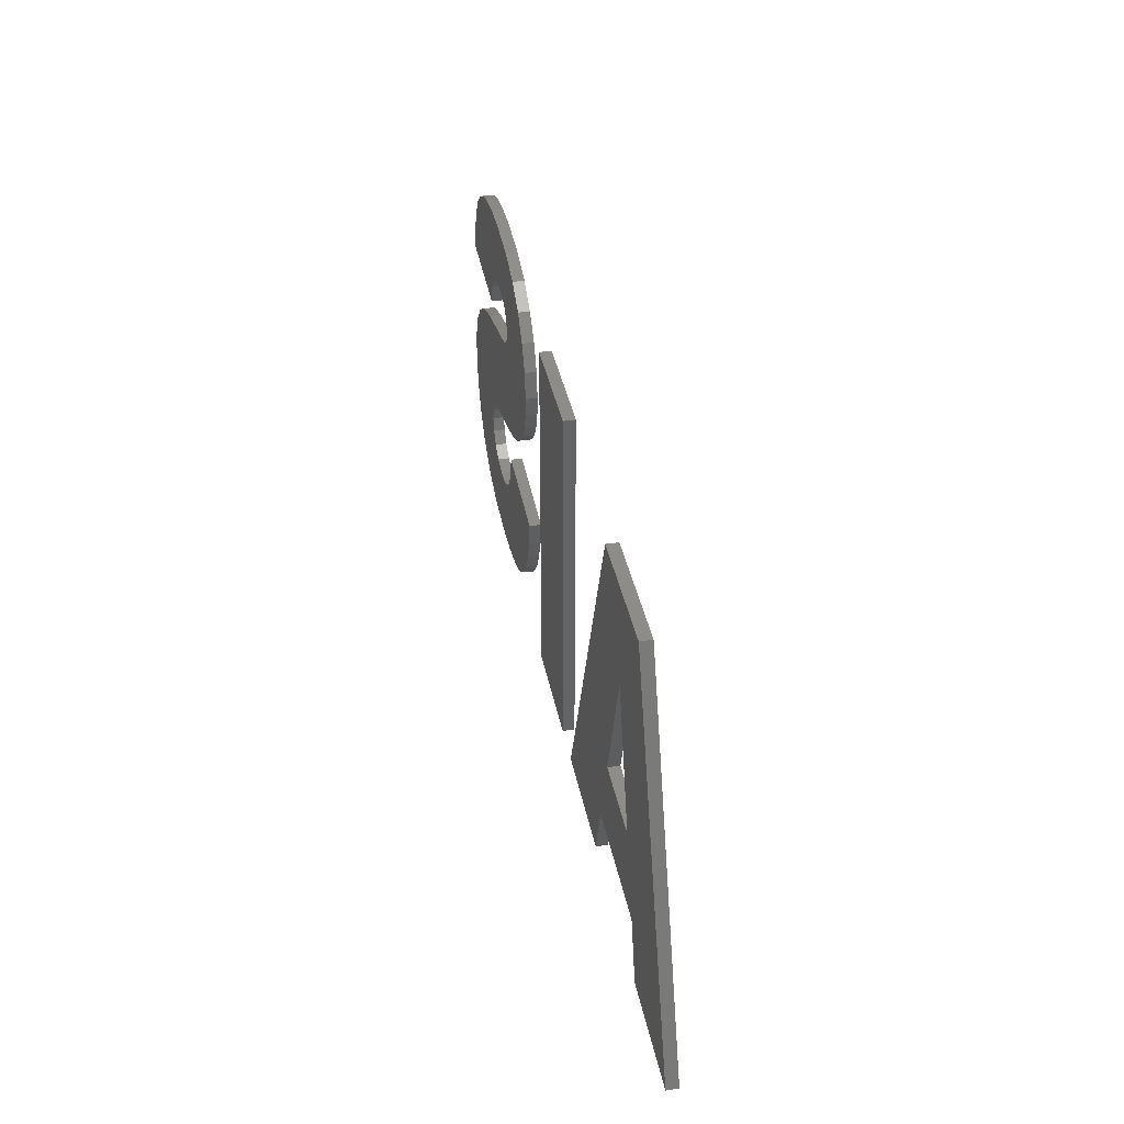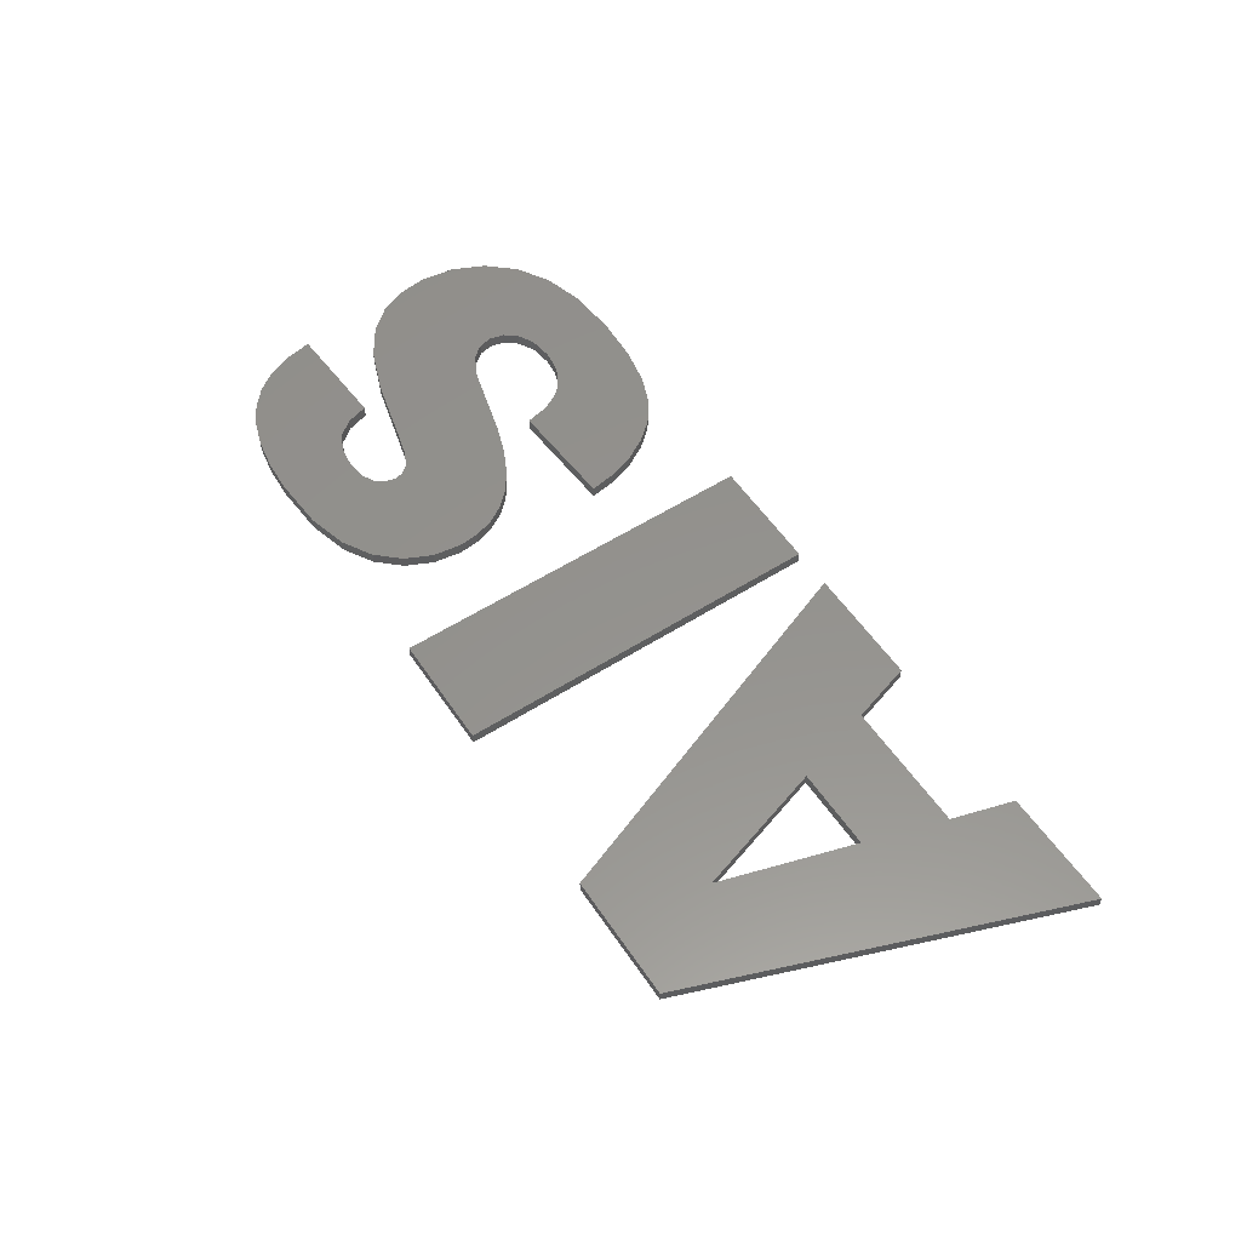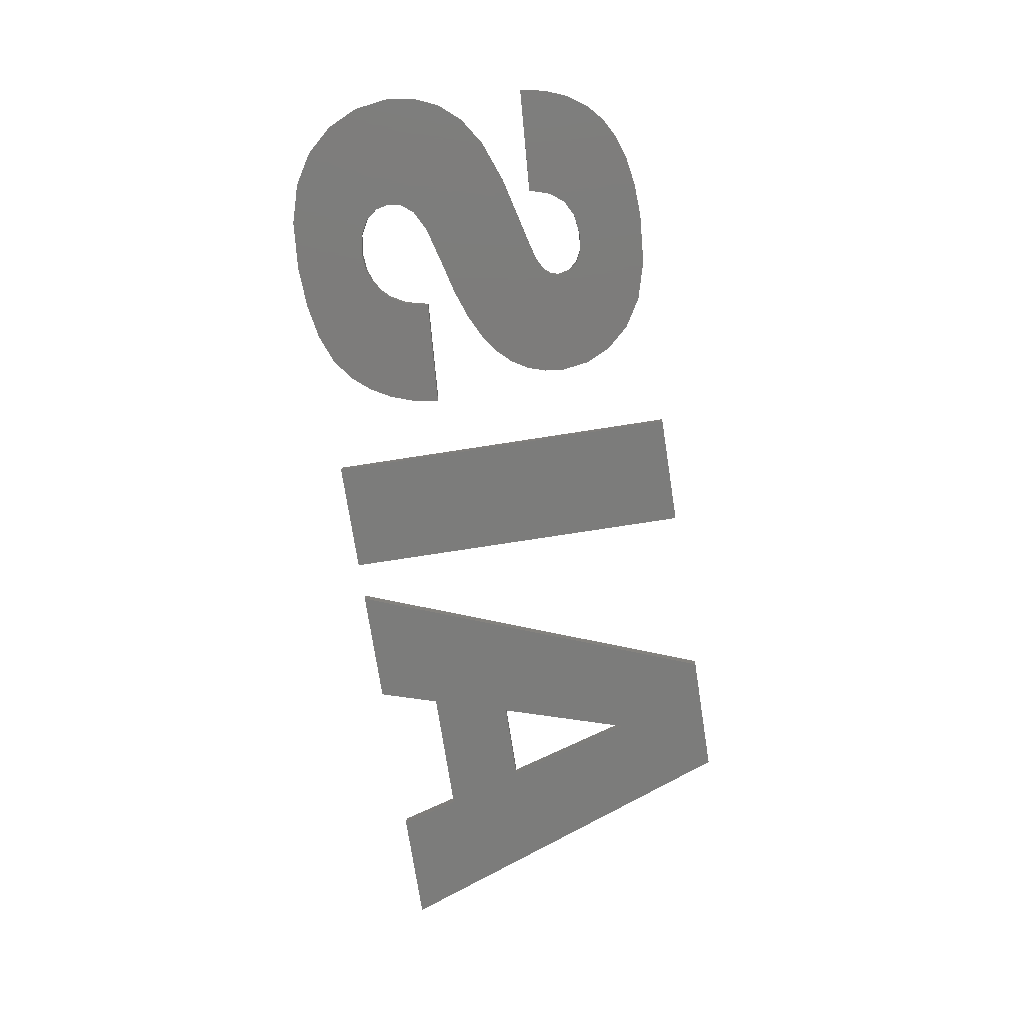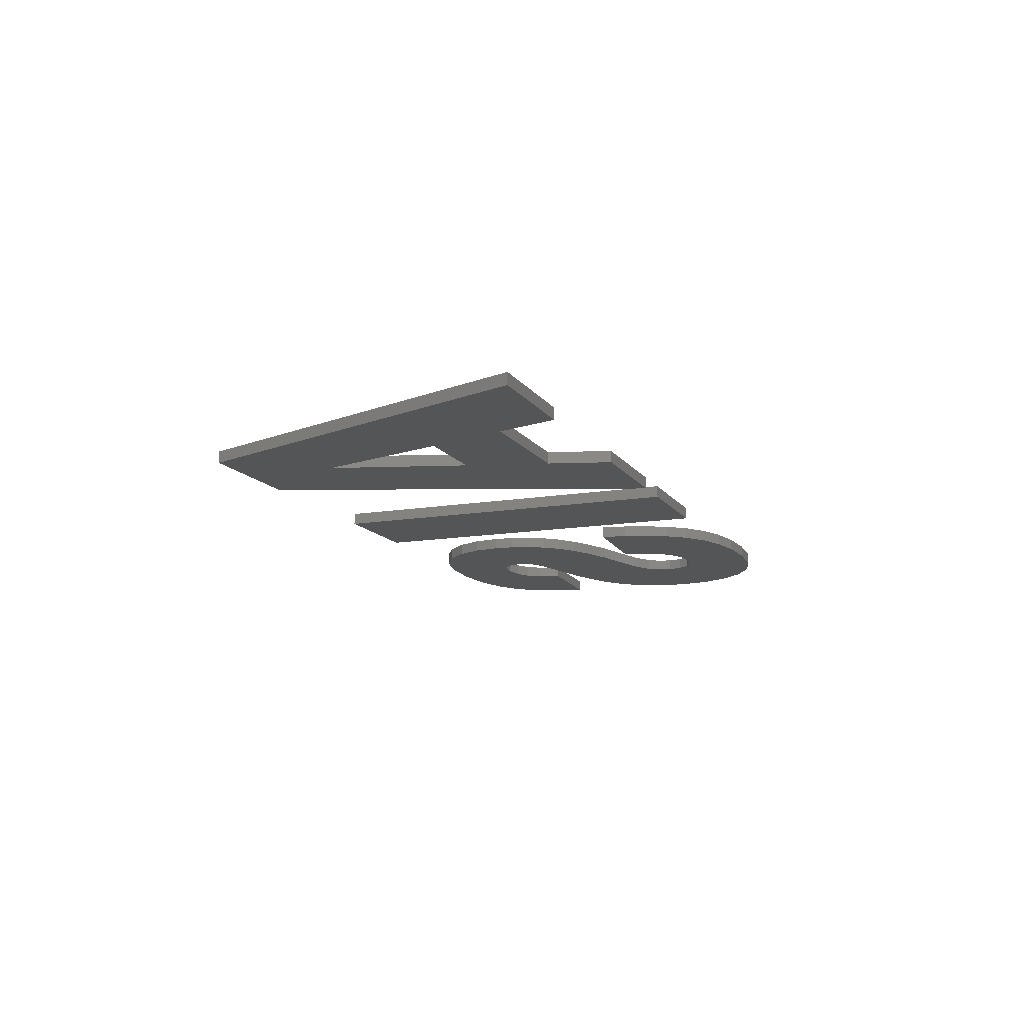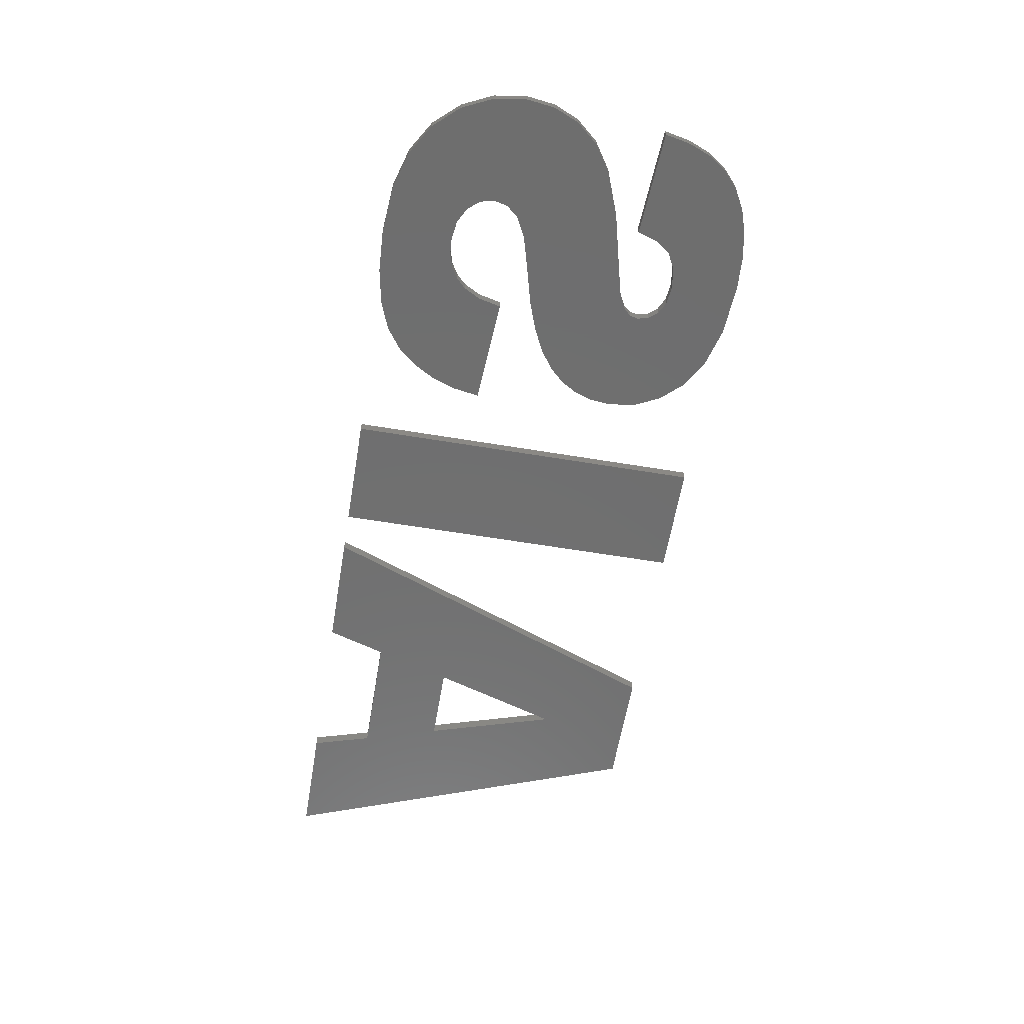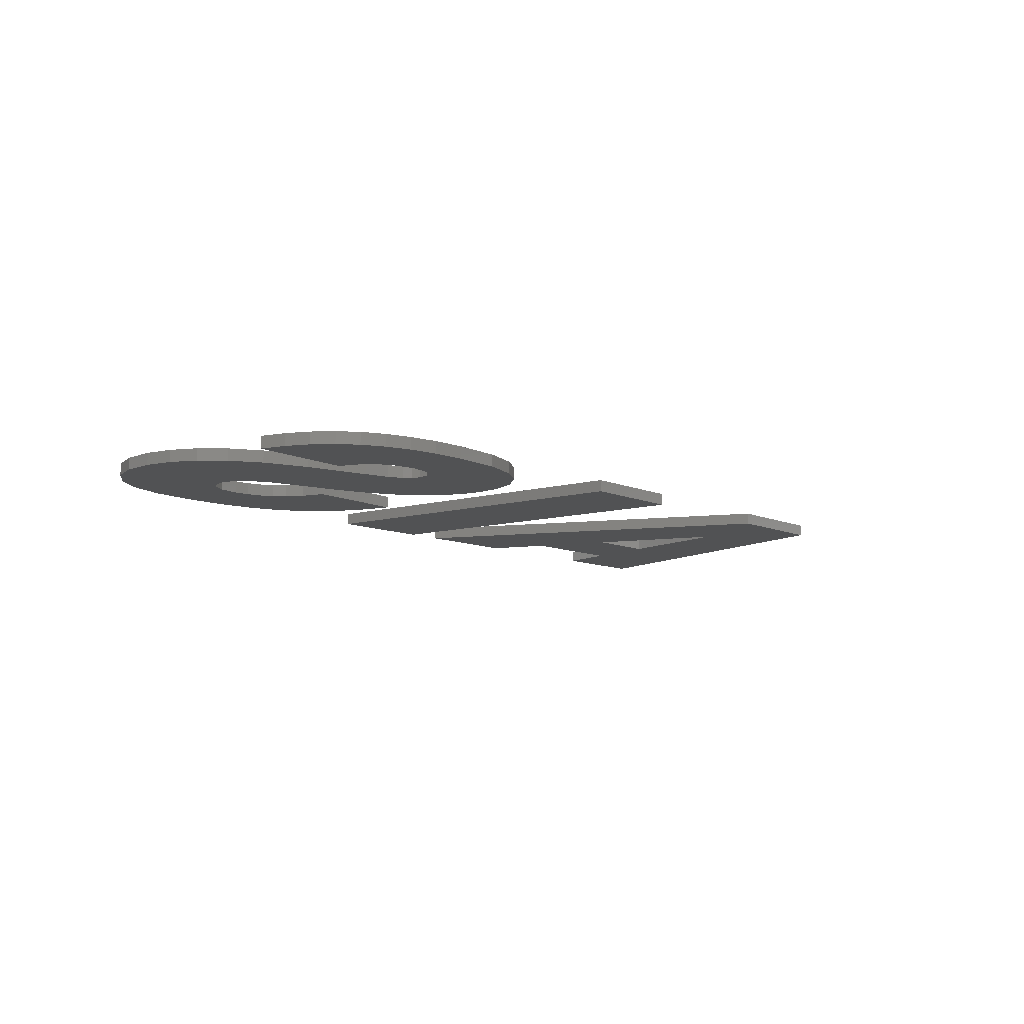
<metadata>
{"format":"stl","ext":"stl","renderer":"f3d","projection":"perspective","resolution":1024,"background":"white","views":[{"elev":38.2,"azim":-101.0,"up":"+Y"},{"elev":56.0,"azim":-123.6,"up":"+Z"},{"elev":-75.5,"azim":98.8,"up":"+Z"},{"elev":-13.0,"azim":-68.4,"up":"+Z"},{"elev":-60.8,"azim":80.4,"up":"+Z"},{"elev":-8.9,"azim":129.0,"up":"+Z"}]}
</metadata>
<code>
# stl→obj: 170 verts, 332 faces
v 9.447 25.43 0
v 13.57 18.95 0
v 10.84 9.959 0
v 17.87 25.43 0
v 16.33 9.959 0
v 7.939 0.4263 0
v 0.05116 0.4263 0
v 9.157 4.553 0
v 17.93 4.553 0
v 27.27 0.4263 0
v 19.18 0.4263 0
v 37.77 25.43 0
v 30.03 0.4263 0
v 30.03 25.43 0
v 37.77 0.4263 0
v 50.04 25.61 0
v 50.22 19.99 0
v 50.05 19.24 0
v 53.53 25.85 0
v 50.73 20.63 0
v 51.58 21.05 0
v 52.76 21.2 0
v 54.22 21.01 0
v 55.78 25.74 0
v 55.33 20.43 0
v 56.1 19.43 0
v 57.75 25.41 0
v 56.55 17.97 0
v 63.83 18.4 0
v 59.44 24.85 0
v 60.84 24.07 0
v 61.97 23.05 0
v 62.84 21.76 0
v 63.46 20.21 0
v 43.19 20.41 0
v 43.04 17.14 0
v 42.91 18.54 0
v 43.45 15.86 0
v 44.02 22.18 0
v 44.13 14.72 0
v 45.42 23.71 0
v 45.09 13.71 0
v 46.35 12.81 0
v 47.38 24.87 0
v 47.98 12.01 0
v 49.98 11.29 0
v 50.19 18.67 0
v 52.34 10.68 0
v 50.61 18.16 0
v 51.53 17.68 0
v 53.21 17.24 0
v 54.88 9.972 0
v 57.55 16.14 0
v 56.29 9.226 0
v 56.93 8.407 0
v 57.15 7.486 0
v 49.32 9.158 0
v 42.26 6.887 0
v 41.97 8.697 0
v 42.82 5.244 0
v 43.65 3.767 0
v 44.75 2.456 0
v 46.22 1.381 0
v 48.18 0.6139 0
v 50.64 0.1535 0
v 49.68 7.58 0
v 50.29 6.429 0
v 50.95 5.765 0
v 53.58 0 0
v 51.74 5.291 0
v 52.66 5.006 0
v 53.7 4.911 0
v 56.9 0.2622 0
v 55.16 5.105 0
v 56.25 5.687 0
v 56.92 6.525 0
v 59.6 1.049 0
v 60.46 15.03 0
v 61.72 2.343 0
v 62.36 13.78 0
v 63.32 4.127 0
v 63.65 12.26 0
v 64.32 6.25 0
v 64.4 10.51 0
v 64.65 8.561 0
v 7.939 0.4263 0.8
v 9.447 25.43 0.8
v 0.05116 0.4263 0.8
v 9.157 4.553 0.8
v 10.84 9.959 0.8
v 17.93 4.553 0.8
v 16.33 9.959 0.8
v 17.87 25.43 0.8
v 27.27 0.4263 0.8
v 19.18 0.4263 0.8
v 13.57 18.95 0.8
v 37.77 0.4263 0.8
v 30.03 25.43 0.8
v 30.03 0.4263 0.8
v 37.77 25.43 0.8
v 42.26 6.887 0.8
v 49.32 9.158 0.8
v 41.97 8.697 0.8
v 42.82 5.244 0.8
v 43.65 3.767 0.8
v 44.75 2.456 0.8
v 46.22 1.381 0.8
v 48.18 0.6139 0.8
v 50.64 0.1535 0.8
v 49.68 7.58 0.8
v 50.29 6.429 0.8
v 50.95 5.765 0.8
v 53.58 0 0.8
v 51.74 5.291 0.8
v 52.66 5.006 0.8
v 53.7 4.911 0.8
v 56.9 0.2622 0.8
v 55.16 5.105 0.8
v 56.25 5.687 0.8
v 56.92 6.525 0.8
v 59.6 1.049 0.8
v 57.15 7.486 0.8
v 57.55 16.14 0.8
v 60.46 15.03 0.8
v 61.72 2.343 0.8
v 62.36 13.78 0.8
v 63.32 4.127 0.8
v 63.65 12.26 0.8
v 64.32 6.25 0.8
v 64.4 10.51 0.8
v 64.65 8.561 0.8
v 43.04 17.14 0.8
v 43.19 20.41 0.8
v 42.91 18.54 0.8
v 43.45 15.86 0.8
v 44.02 22.18 0.8
v 44.13 14.72 0.8
v 45.42 23.71 0.8
v 45.09 13.71 0.8
v 46.35 12.81 0.8
v 47.38 24.87 0.8
v 47.98 12.01 0.8
v 50.04 25.61 0.8
v 49.98 11.29 0.8
v 50.05 19.24 0.8
v 50.19 18.67 0.8
v 52.34 10.68 0.8
v 50.61 18.16 0.8
v 51.53 17.68 0.8
v 53.21 17.24 0.8
v 54.88 9.972 0.8
v 56.29 9.226 0.8
v 56.93 8.407 0.8
v 50.22 19.99 0.8
v 53.53 25.85 0.8
v 50.73 20.63 0.8
v 51.58 21.05 0.8
v 52.76 21.2 0.8
v 54.22 21.01 0.8
v 55.78 25.74 0.8
v 55.33 20.43 0.8
v 56.1 19.43 0.8
v 57.75 25.41 0.8
v 56.55 17.97 0.8
v 63.83 18.4 0.8
v 59.44 24.85 0.8
v 60.84 24.07 0.8
v 61.97 23.05 0.8
v 62.84 21.76 0.8
v 63.46 20.21 0.8
f 1 2 3
f 2 1 4
f 2 4 5
f 1 6 7
f 6 1 8
f 8 1 3
f 8 3 9
f 9 3 5
f 9 5 4
f 9 4 10
f 9 10 11
f 12 13 14
f 13 12 15
f 16 17 18
f 17 16 19
f 17 19 20
f 20 19 21
f 21 19 22
f 22 19 23
f 23 19 24
f 23 24 25
f 25 24 26
f 26 24 27
f 26 27 28
f 28 27 29
f 29 27 30
f 29 30 31
f 29 31 32
f 29 32 33
f 29 33 34
f 35 36 37
f 36 35 38
f 38 35 39
f 38 39 40
f 40 39 41
f 40 41 42
f 42 41 43
f 43 41 44
f 43 44 45
f 45 44 16
f 45 16 46
f 46 16 18
f 46 18 47
f 46 47 48
f 48 47 49
f 48 49 50
f 48 50 51
f 48 51 52
f 52 51 53
f 52 53 54
f 54 53 55
f 55 53 56
f 57 58 59
f 58 57 60
f 60 57 61
f 61 57 62
f 62 57 63
f 63 57 64
f 64 57 65
f 65 57 66
f 65 66 67
f 65 67 68
f 65 68 69
f 69 68 70
f 69 70 71
f 69 71 72
f 69 72 73
f 73 72 74
f 73 74 75
f 73 75 76
f 73 76 77
f 77 76 56
f 77 56 53
f 77 53 78
f 77 78 79
f 79 78 80
f 79 80 81
f 81 80 82
f 81 82 83
f 83 82 84
f 83 84 85
f 86 87 88
f 87 86 89
f 87 89 90
f 90 89 91
f 90 91 92
f 92 91 93
f 93 91 94
f 94 91 95
f 87 96 93
f 96 87 90
f 93 96 92
f 91 8 9
f 8 91 89
f 8 86 6
f 86 8 89
f 86 7 6
f 7 86 88
f 87 7 88
f 7 87 1
f 87 4 1
f 4 87 93
f 4 94 10
f 94 4 93
f 94 11 10
f 11 94 95
f 91 11 95
f 11 91 9
f 96 5 92
f 5 96 2
f 2 90 3
f 90 2 96
f 90 5 3
f 5 90 92
f 97 98 99
f 98 97 100
f 98 12 14
f 12 98 100
f 12 97 15
f 97 12 100
f 97 13 15
f 13 97 99
f 98 13 99
f 13 98 14
f 101 102 103
f 102 101 104
f 102 104 105
f 102 105 106
f 102 106 107
f 102 107 108
f 102 108 109
f 102 109 110
f 110 109 111
f 111 109 112
f 112 109 113
f 112 113 114
f 114 113 115
f 115 113 116
f 116 113 117
f 116 117 118
f 118 117 119
f 119 117 120
f 120 117 121
f 120 121 122
f 122 121 123
f 123 121 124
f 124 121 125
f 124 125 126
f 126 125 127
f 126 127 128
f 128 127 129
f 128 129 130
f 130 129 131
f 132 133 134
f 133 132 135
f 133 135 136
f 136 135 137
f 136 137 138
f 138 137 139
f 138 139 140
f 138 140 141
f 141 140 142
f 141 142 143
f 143 142 144
f 143 144 145
f 145 144 146
f 146 144 147
f 146 147 148
f 148 147 149
f 149 147 150
f 150 147 151
f 150 151 123
f 123 151 152
f 123 152 153
f 123 153 122
f 143 154 155
f 154 143 145
f 155 154 156
f 155 156 157
f 155 157 158
f 155 158 159
f 155 159 160
f 160 159 161
f 160 161 162
f 160 162 163
f 163 162 164
f 163 164 165
f 163 165 166
f 166 165 167
f 167 165 168
f 168 165 169
f 169 165 170
f 103 57 59
f 57 103 102
f 57 110 66
f 110 57 102
f 66 111 67
f 111 66 110
f 67 112 68
f 112 67 111
f 112 70 68
f 70 112 114
f 114 71 70
f 71 114 115
f 115 72 71
f 72 115 116
f 116 74 72
f 74 116 118
f 118 75 74
f 75 118 119
f 120 75 119
f 75 120 76
f 122 76 120
f 76 122 56
f 153 56 122
f 56 153 55
f 152 55 153
f 55 152 54
f 152 52 54
f 52 152 151
f 151 48 52
f 48 151 147
f 147 46 48
f 46 147 144
f 144 45 46
f 45 144 142
f 142 43 45
f 43 142 140
f 140 42 43
f 42 140 139
f 137 42 139
f 42 137 40
f 135 40 137
f 40 135 38
f 132 38 135
f 38 132 36
f 134 36 132
f 36 134 37
f 133 37 134
f 37 133 35
f 136 35 133
f 35 136 39
f 138 39 136
f 39 138 41
f 138 44 41
f 44 138 141
f 141 16 44
f 16 141 143
f 143 19 16
f 19 143 155
f 155 24 19
f 24 155 160
f 160 27 24
f 27 160 163
f 163 30 27
f 30 163 166
f 166 31 30
f 31 166 167
f 167 32 31
f 32 167 168
f 32 169 33
f 169 32 168
f 33 170 34
f 170 33 169
f 34 165 29
f 165 34 170
f 165 28 29
f 28 165 164
f 162 28 164
f 28 162 26
f 161 26 162
f 26 161 25
f 161 23 25
f 23 161 159
f 159 22 23
f 22 159 158
f 158 21 22
f 21 158 157
f 157 20 21
f 20 157 156
f 20 154 17
f 154 20 156
f 17 145 18
f 145 17 154
f 18 146 47
f 146 18 145
f 47 148 49
f 148 47 146
f 148 50 49
f 50 148 149
f 149 51 50
f 51 149 150
f 150 53 51
f 53 150 123
f 123 78 53
f 78 123 124
f 124 80 78
f 80 124 126
f 80 128 82
f 128 80 126
f 82 130 84
f 130 82 128
f 84 131 85
f 131 84 130
f 85 129 83
f 129 85 131
f 83 127 81
f 127 83 129
f 81 125 79
f 125 81 127
f 125 77 79
f 77 125 121
f 121 73 77
f 73 121 117
f 117 69 73
f 69 117 113
f 113 65 69
f 65 113 109
f 109 64 65
f 64 109 108
f 108 63 64
f 63 108 107
f 107 62 63
f 62 107 106
f 105 62 106
f 62 105 61
f 104 61 105
f 61 104 60
f 101 60 104
f 60 101 58
f 103 58 101
f 58 103 59

</code>
